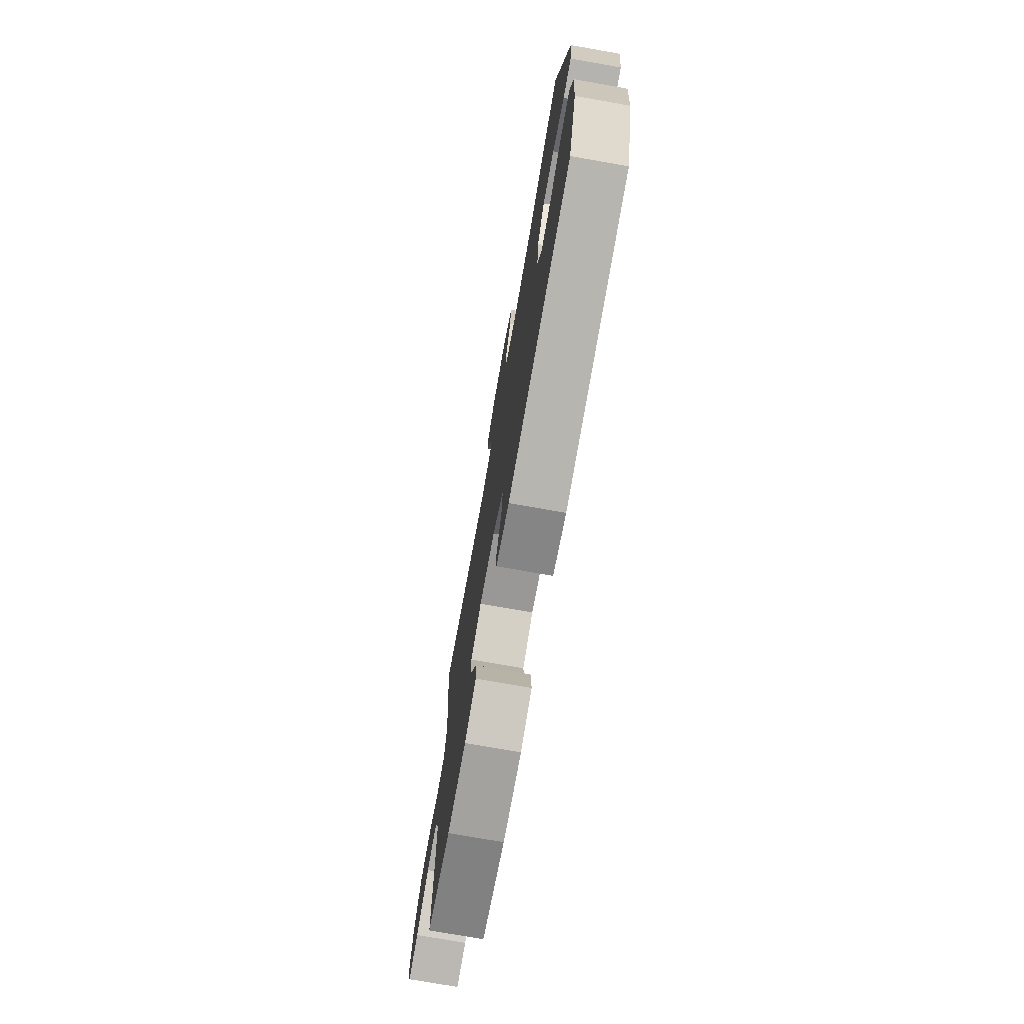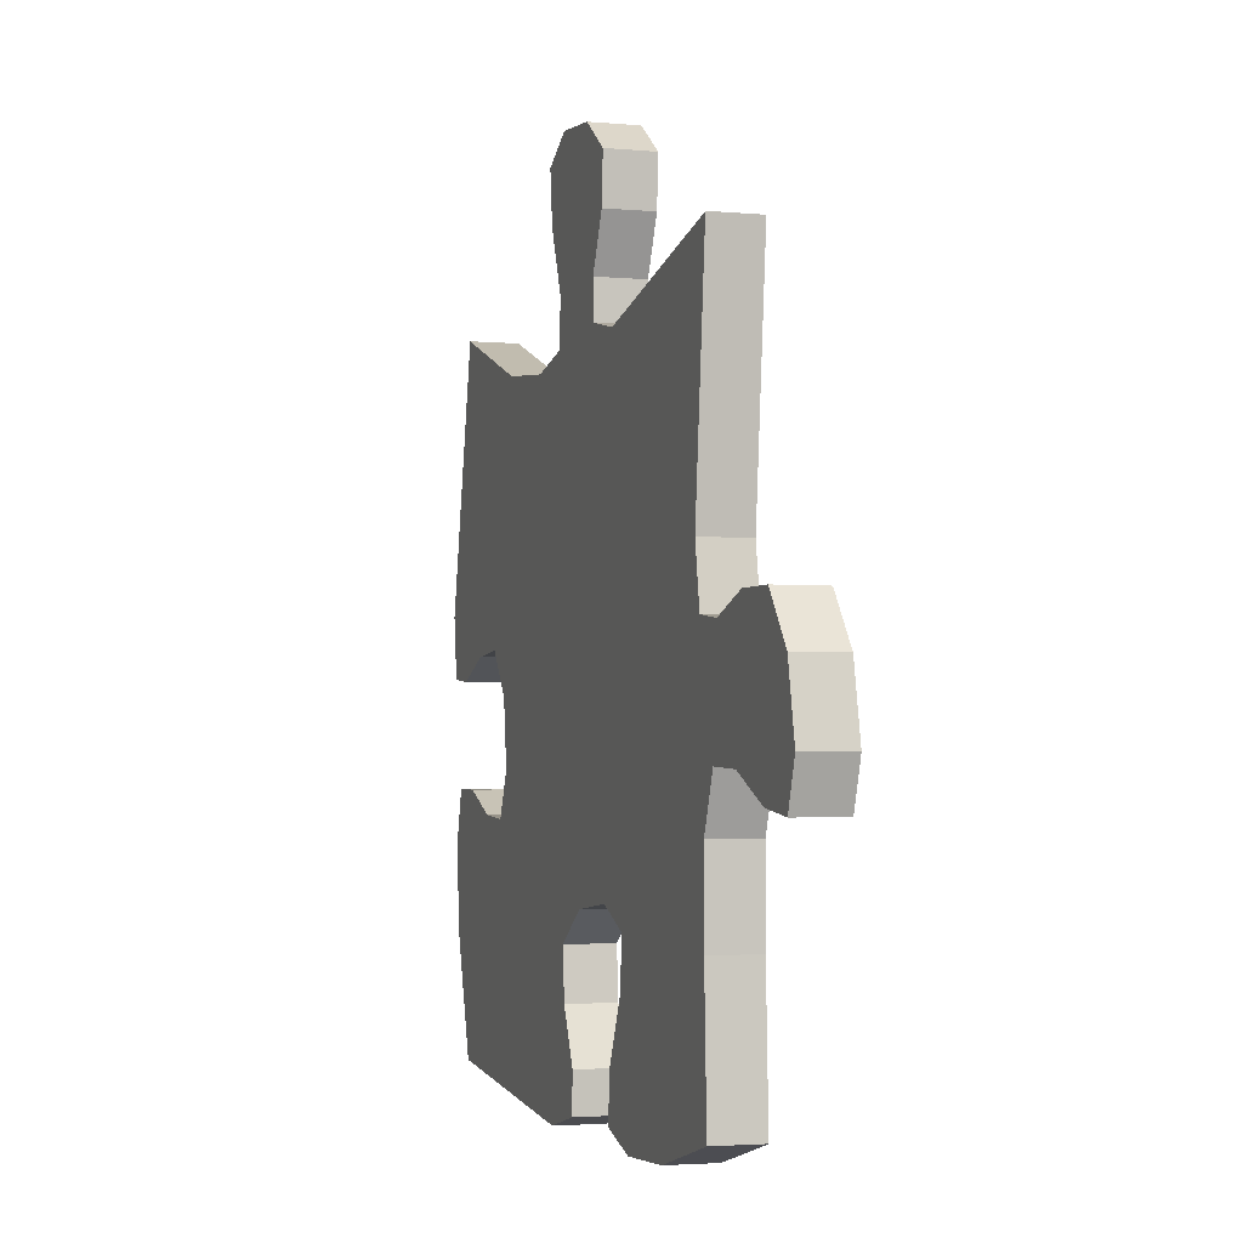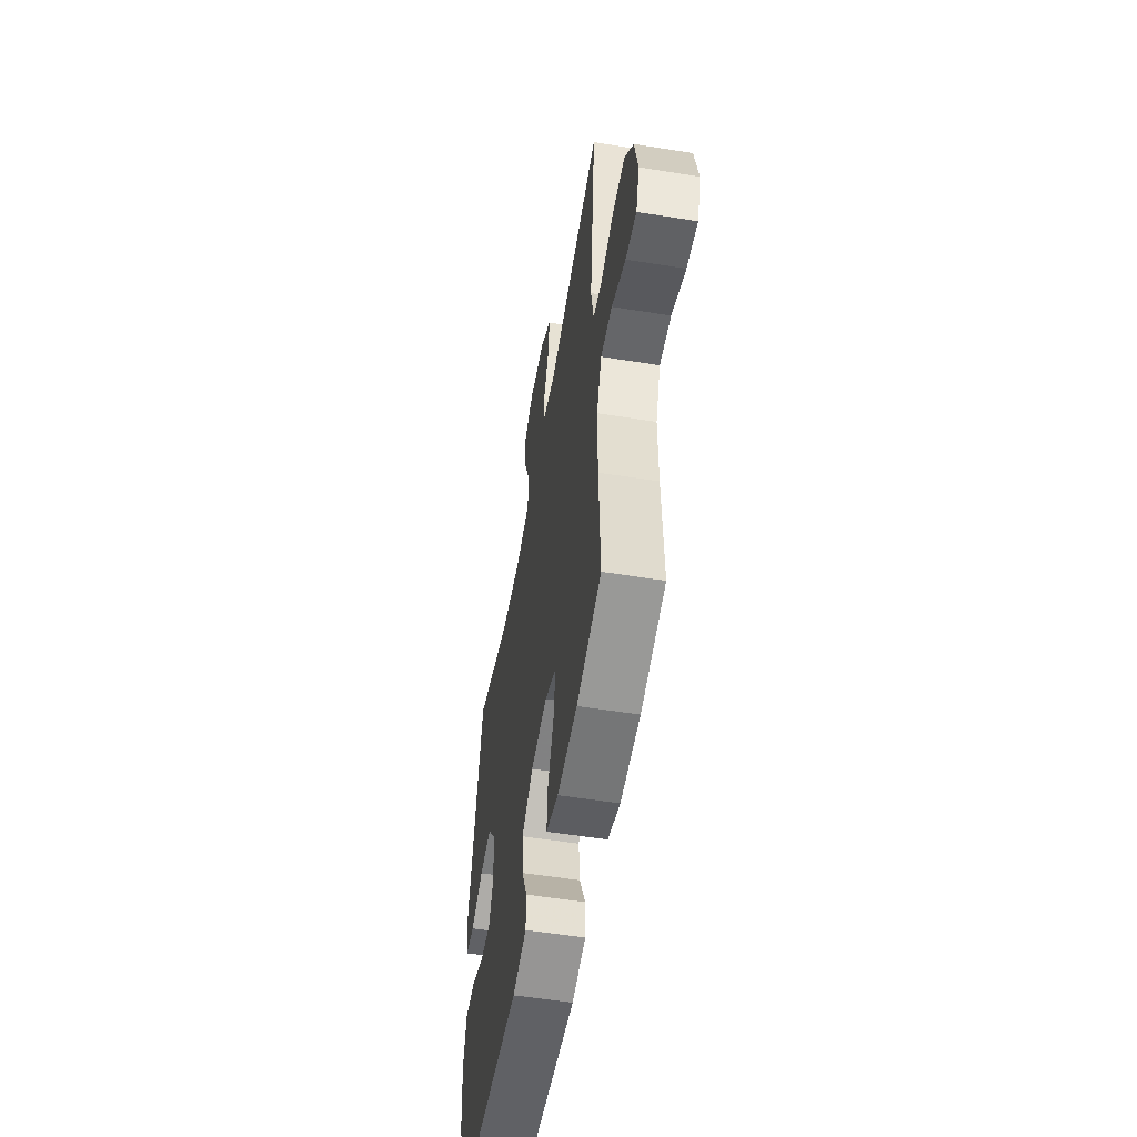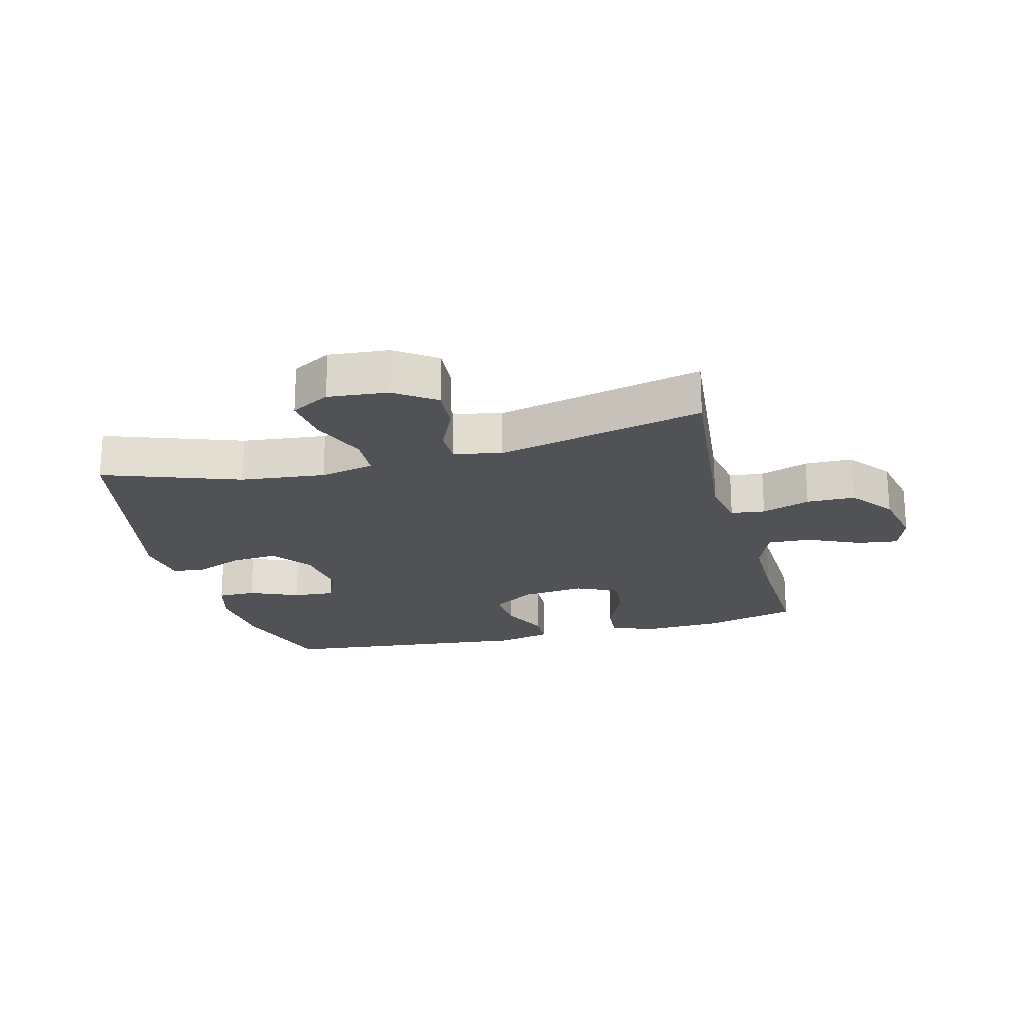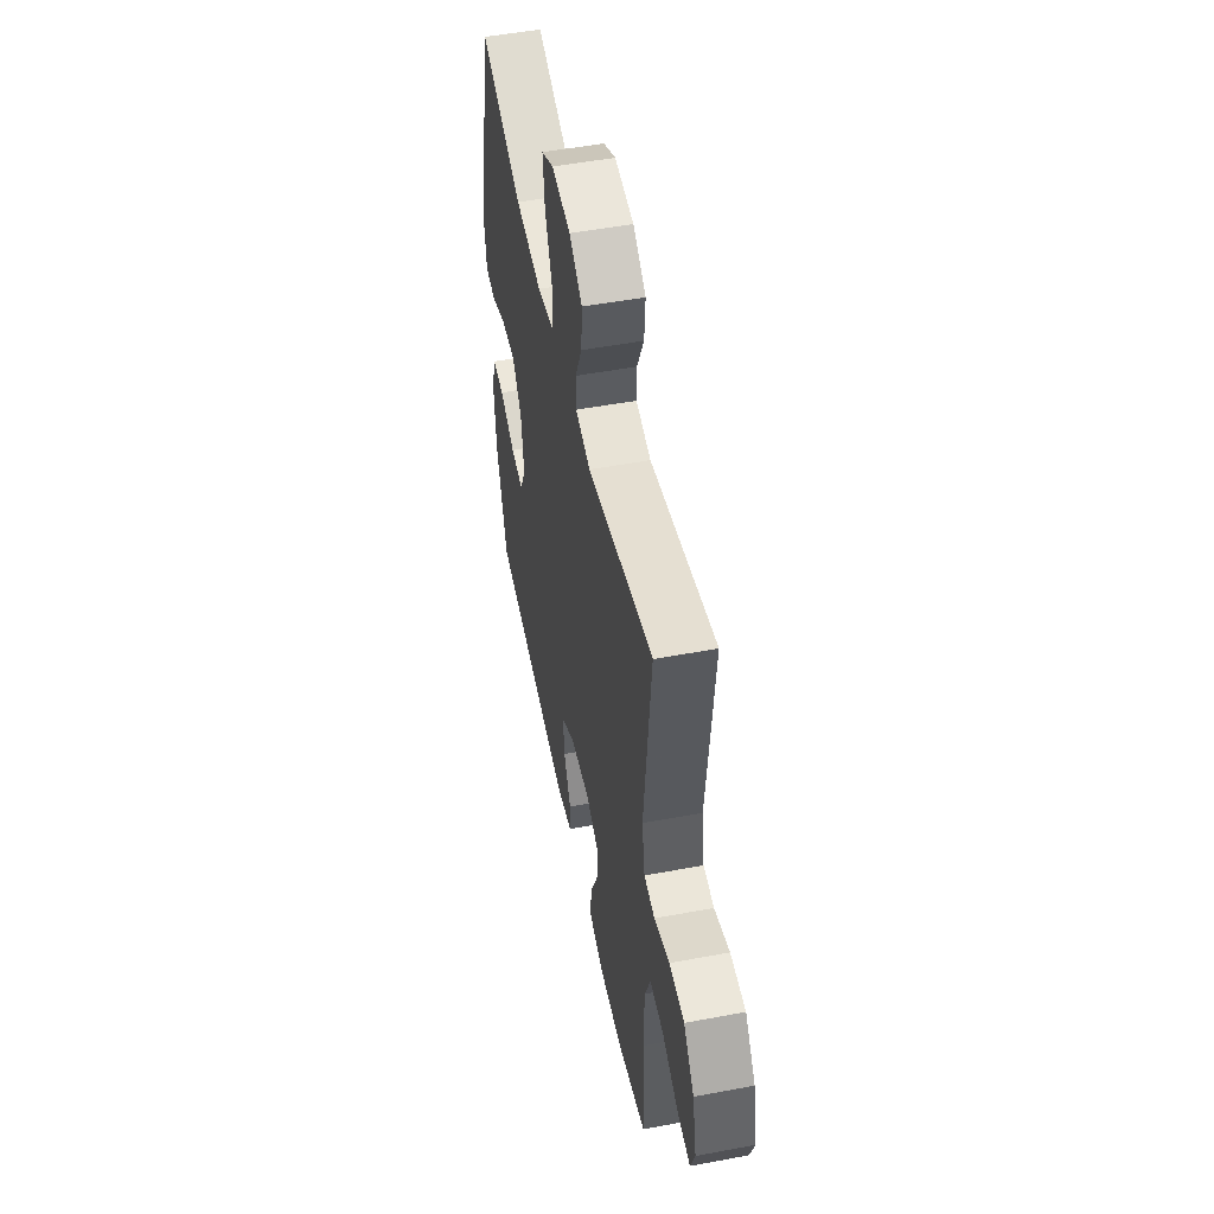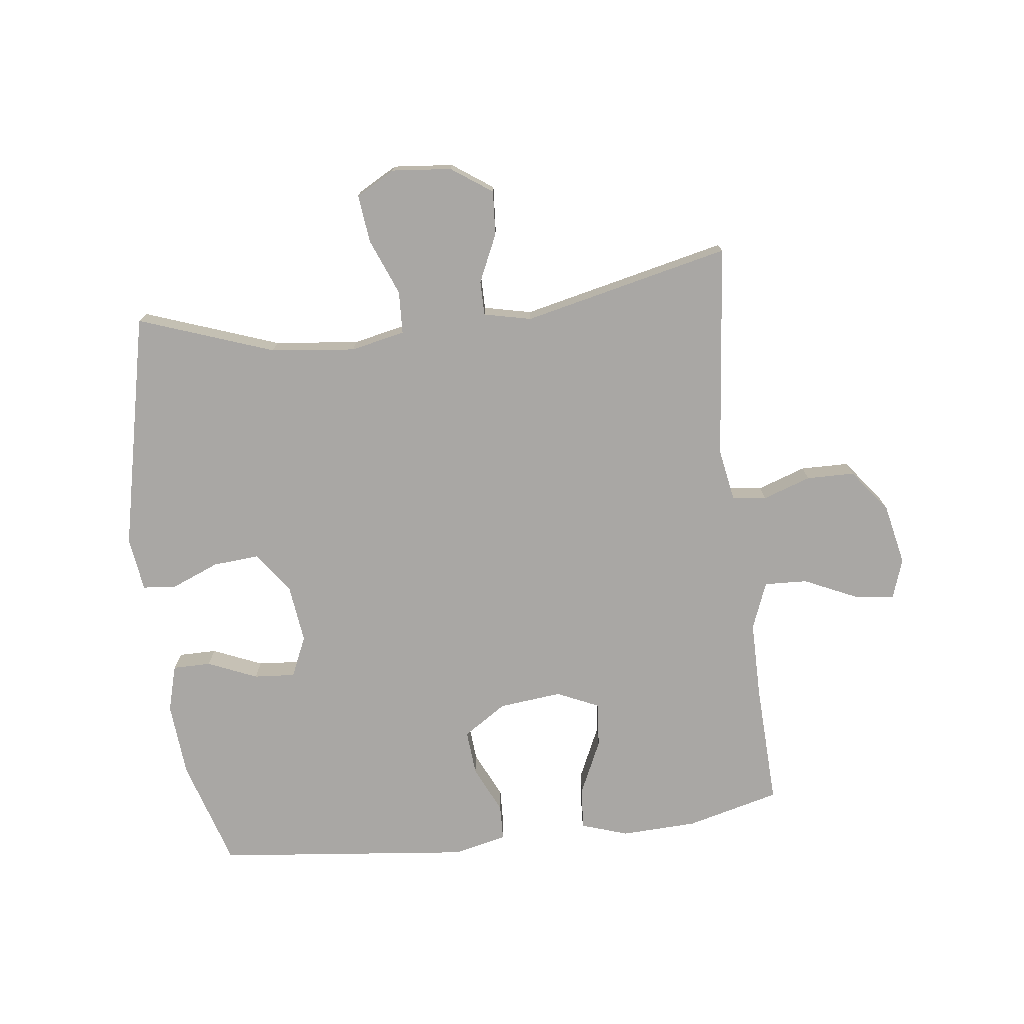
<metadata>
{"format":"obj","ext":"obj","renderer":"f3d","projection":"perspective","resolution":1024,"background":"white","views":[{"elev":-74.9,"azim":-100.0,"up":"+Z"},{"elev":-3.0,"azim":72.4,"up":"+Z"},{"elev":-54.4,"azim":80.3,"up":"+Z"},{"elev":-21.1,"azim":14.6,"up":"+Y"},{"elev":51.2,"azim":78.5,"up":"+Z"},{"elev":-74.8,"azim":6.9,"up":"+Y"}]}
</metadata>
<code>
v -0.5 0.07 0.5
v -0.281 0.07 0.422
v -0.144 0.07 0.407
v -0.056 0.07 0.426
v -0.053 0.07 0.495
v -0.09 0.07 0.587
v -0.099 0.07 0.665
v -0.036 0.07 0.7
v 0.061 0.07 0.691
v 0.127 0.07 0.645
v 0.122 0.07 0.573
v 0.087 0.07 0.496
v 0.087 0.07 0.44
v 0.164 0.07 0.423
v 0.5 0.07 0.5
v 0.464 0.07 0.151
v 0.479 0.07 0.066
v 0.534 0.07 0.059
v 0.612 0.07 0.086
v 0.69 0.07 0.085
v 0.744 0.07 0.015
v 0.765 0.07 -0.084
v 0.743 0.07 -0.149
v 0.677 0.07 -0.14
v 0.592 0.07 -0.101
v 0.522 0.07 -0.098
v 0.492 0.07 -0.175
v 0.492 0.07 -0.299
v 0.5 0.07 -0.5
v 0.348 0.07 -0.539
v 0.225 0.07 -0.544
v 0.149 0.07 -0.519
v 0.155 0.07 -0.45
v 0.195 0.07 -0.363
v 0.202 0.07 -0.29
v 0.133 0.07 -0.259
v 0.031 0.07 -0.27
v -0.039 0.07 -0.316
v -0.033 0.07 -0.389
v 0.003 0.07 -0.466
v 0.001 0.07 -0.524
v -0.085 0.07 -0.544
v -0.5 0.07 -0.5
v -0.554 0.07 -0.324
v -0.564 0.07 -0.203
v -0.543 0.07 -0.127
v -0.481 0.07 -0.127
v -0.401 0.07 -0.161
v -0.334 0.07 -0.166
v -0.305 0.07 -0.1
v -0.317 0.07 -0.004
v -0.365 0.07 0.061
v -0.44 0.07 0.055
v -0.518 0.07 0.023
v -0.572 0.07 0.028
v -0.584 0.07 0.116
v -0.5 0 0.5
v -0.281 0 0.422
v -0.144 0 0.407
v -0.056 0 0.426
v -0.053 0 0.495
v -0.09 0 0.587
v -0.099 0 0.665
v -0.036 0 0.7
v 0.061 0 0.691
v 0.127 0 0.645
v 0.122 0 0.573
v 0.087 0 0.496
v 0.087 0 0.44
v 0.164 0 0.423
v 0.5 0 0.5
v 0.464 0 0.151
v 0.479 0 0.066
v 0.534 0 0.059
v 0.612 0 0.086
v 0.69 0 0.085
v 0.744 0 0.015
v 0.765 0 -0.084
v 0.743 0 -0.149
v 0.677 0 -0.14
v 0.592 0 -0.101
v 0.522 0 -0.098
v 0.492 0 -0.175
v 0.492 0 -0.299
v 0.5 0 -0.5
v 0.348 0 -0.539
v 0.225 0 -0.544
v 0.149 0 -0.519
v 0.155 0 -0.45
v 0.195 0 -0.363
v 0.202 0 -0.29
v 0.133 0 -0.259
v 0.031 0 -0.27
v -0.039 0 -0.316
v -0.033 0 -0.389
v 0.003 0 -0.466
v 0.001 0 -0.524
v -0.085 0 -0.544
v -0.5 0 -0.5
v -0.554 0 -0.324
v -0.564 0 -0.203
v -0.543 0 -0.127
v -0.481 0 -0.127
v -0.401 0 -0.161
v -0.334 0 -0.166
v -0.305 0 -0.1
v -0.317 0 -0.004
v -0.365 0 0.061
v -0.44 0 0.055
v -0.518 0 0.023
v -0.572 0 0.028
v -0.584 0 0.116
f 56 1 2
f 55 56 2
f 54 55 2
f 53 54 2
f 52 53 2 3
f 51 52 3 4
f 50 51 4
f 49 50 4
f 46 47 48
f 45 46 48
f 44 45 48
f 43 44 48
f 42 43 48
f 41 42 48
f 40 41 48
f 39 40 48
f 38 39 48 49
f 37 38 49 4
f 32 33 34
f 31 32 34
f 30 31 34
f 29 30 34
f 28 29 34
f 27 28 34 35
f 26 27 35 36
f 23 24 25
f 22 23 25
f 21 22 25
f 20 21 25
f 19 20 25
f 18 19 25
f 17 18 25 26
f 14 15 16
f 13 14 16 17
f 10 11 12
f 9 10 12
f 8 9 12
f 7 8 12
f 6 7 12
f 5 6 12
f 5 12 13
f 26 36 37
f 17 26 37
f 13 17 37
f 5 13 37
f 4 5 37
f 58 57 112
f 58 112 111
f 58 111 110
f 58 110 109
f 59 58 109 108
f 60 59 108 107
f 60 107 106
f 60 106 105
f 104 103 102
f 104 102 101
f 104 101 100
f 104 100 99
f 104 99 98
f 104 98 97
f 104 97 96
f 104 96 95
f 105 104 95 94
f 60 105 94 93
f 90 89 88
f 90 88 87
f 90 87 86
f 90 86 85
f 90 85 84
f 91 90 84 83
f 92 91 83 82
f 81 80 79
f 81 79 78
f 81 78 77
f 81 77 76
f 81 76 75
f 81 75 74
f 82 81 74 73
f 72 71 70
f 73 72 70 69
f 68 67 66
f 68 66 65
f 68 65 64
f 68 64 63
f 68 63 62
f 68 62 61
f 69 68 61
f 93 92 82
f 93 82 73
f 93 73 69
f 93 69 61
f 93 61 60
f 1 57 58 2
f 2 58 59 3
f 3 59 60 4
f 4 60 61 5
f 5 61 62 6
f 6 62 63 7
f 7 63 64 8
f 8 64 65 9
f 9 65 66 10
f 10 66 67 11
f 11 67 68 12
f 12 68 69 13
f 13 69 70 14
f 14 70 71 15
f 15 71 72 16
f 16 72 73 17
f 17 73 74 18
f 18 74 75 19
f 19 75 76 20
f 20 76 77 21
f 21 77 78 22
f 22 78 79 23
f 23 79 80 24
f 24 80 81 25
f 25 81 82 26
f 26 82 83 27
f 27 83 84 28
f 28 84 85 29
f 29 85 86 30
f 30 86 87 31
f 31 87 88 32
f 32 88 89 33
f 33 89 90 34
f 34 90 91 35
f 35 91 92 36
f 36 92 93 37
f 37 93 94 38
f 38 94 95 39
f 39 95 96 40
f 40 96 97 41
f 41 97 98 42
f 42 98 99 43
f 43 99 100 44
f 44 100 101 45
f 45 101 102 46
f 46 102 103 47
f 47 103 104 48
f 48 104 105 49
f 49 105 106 50
f 50 106 107 51
f 51 107 108 52
f 52 108 109 53
f 53 109 110 54
f 54 110 111 55
f 55 111 112 56
f 56 112 57 1

</code>
